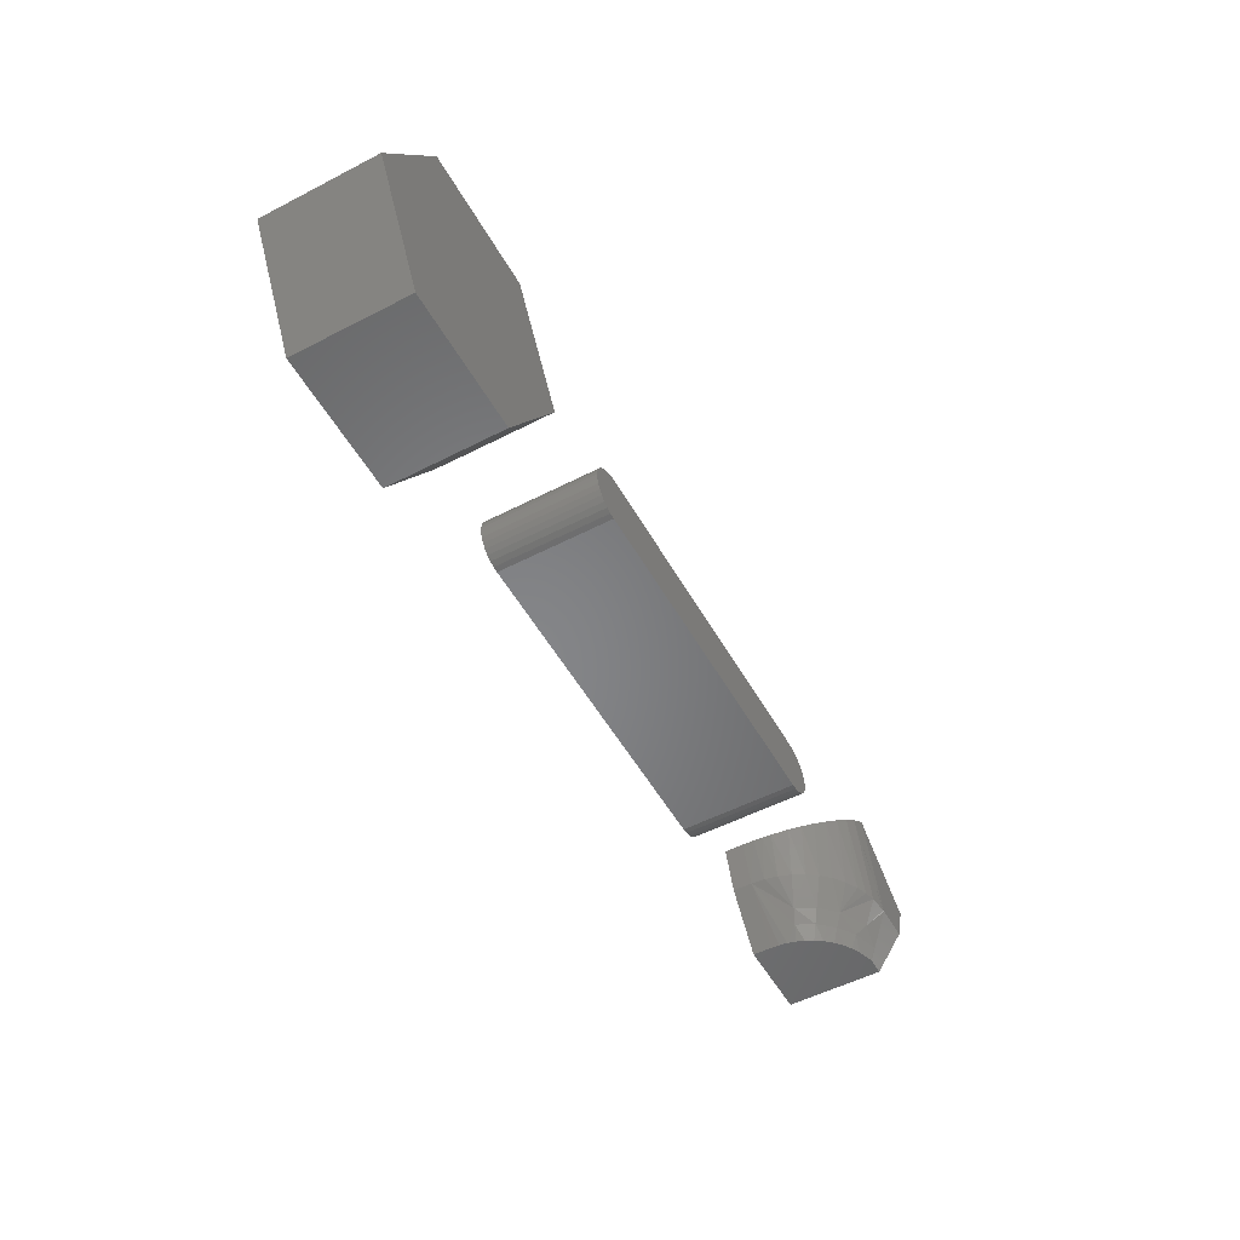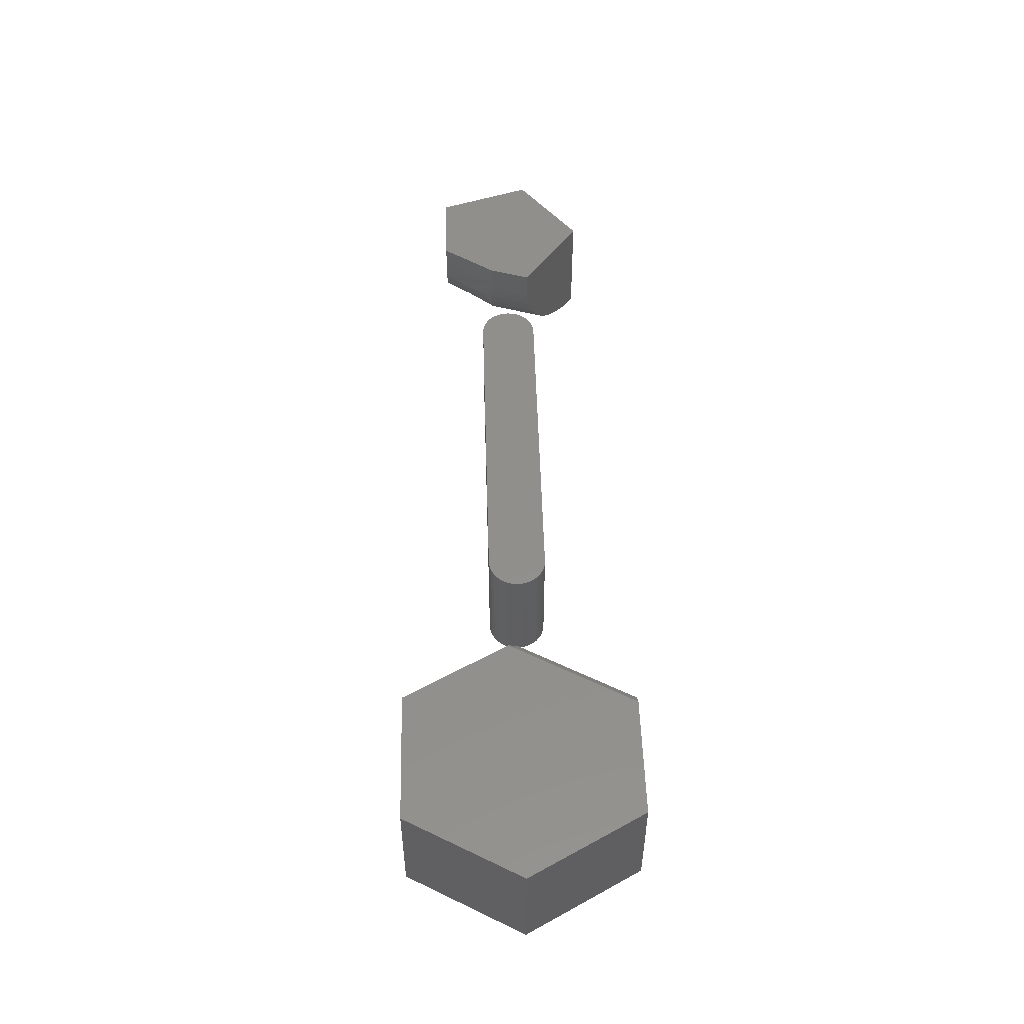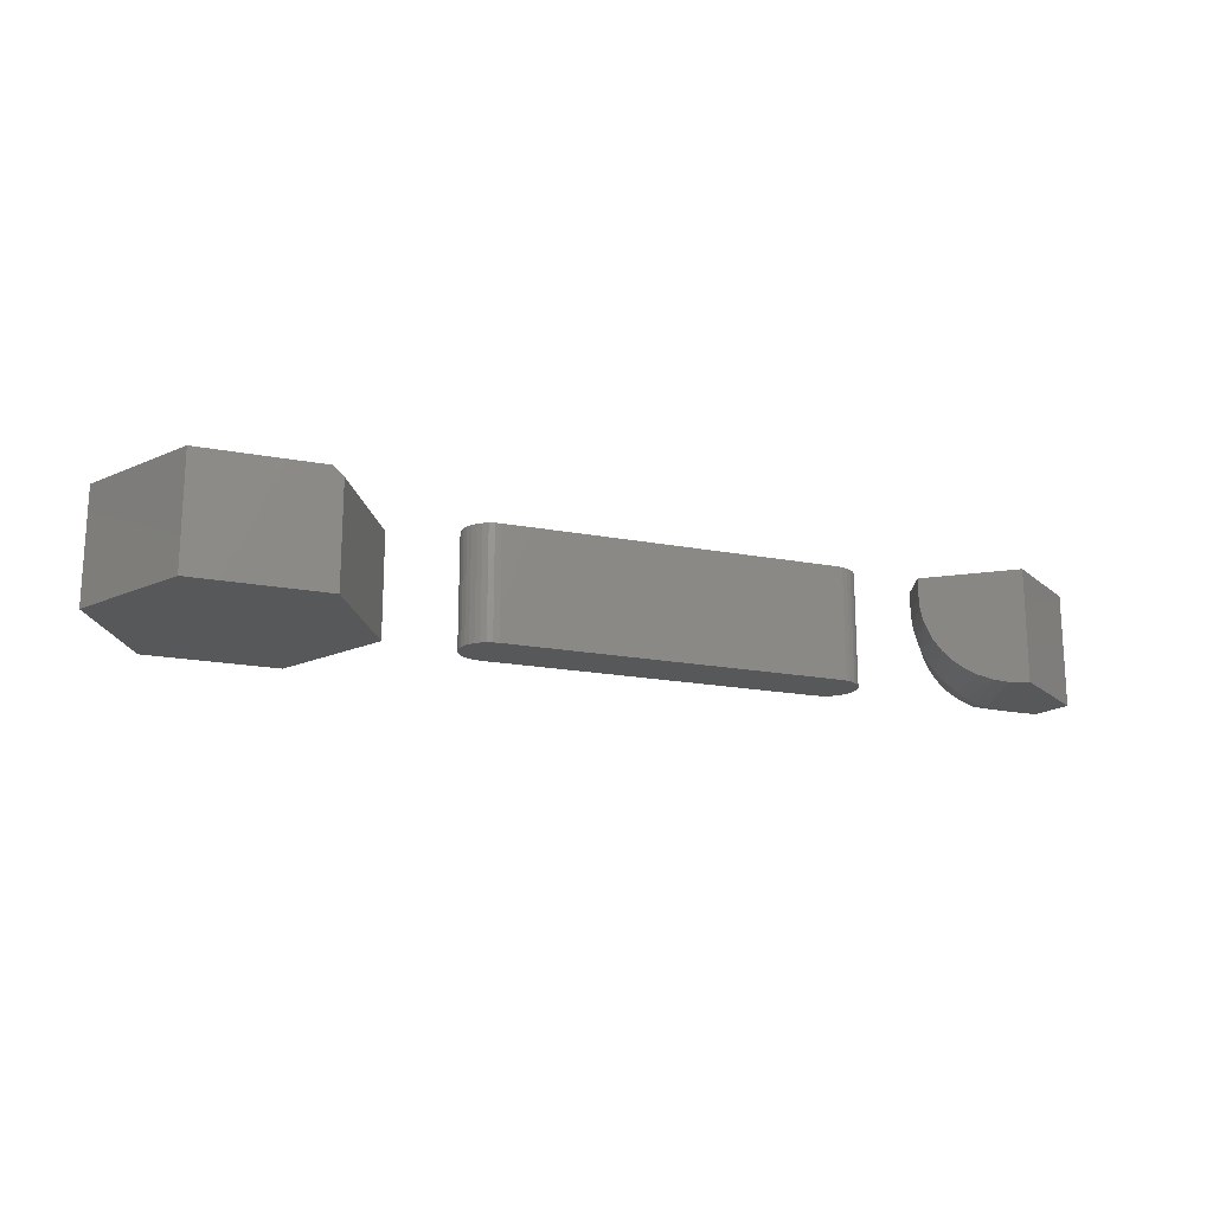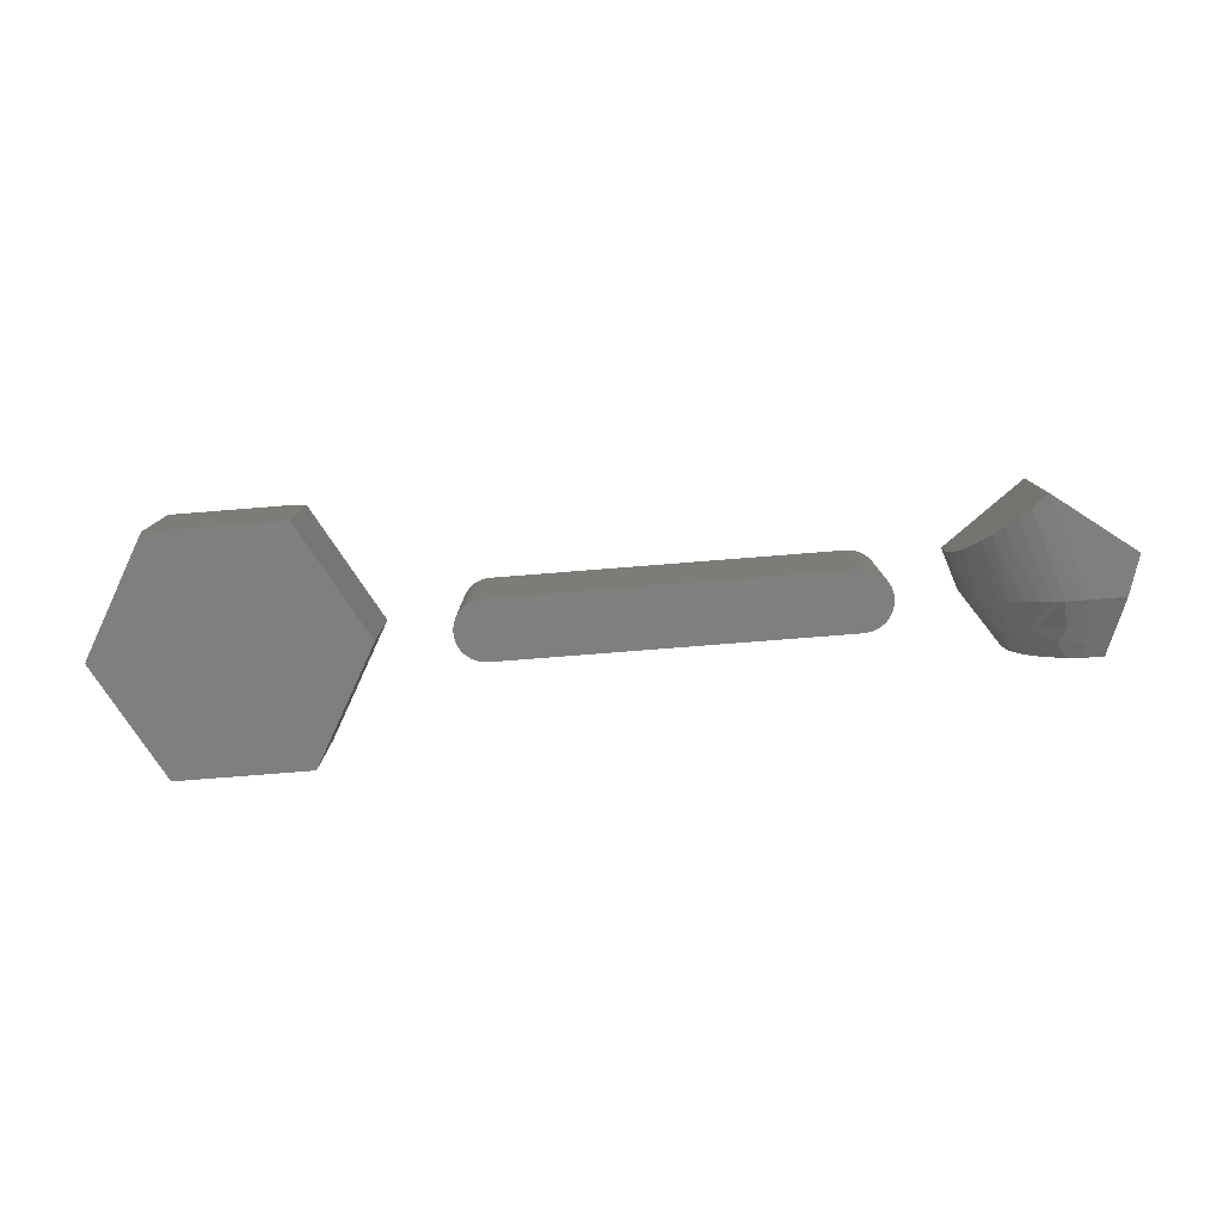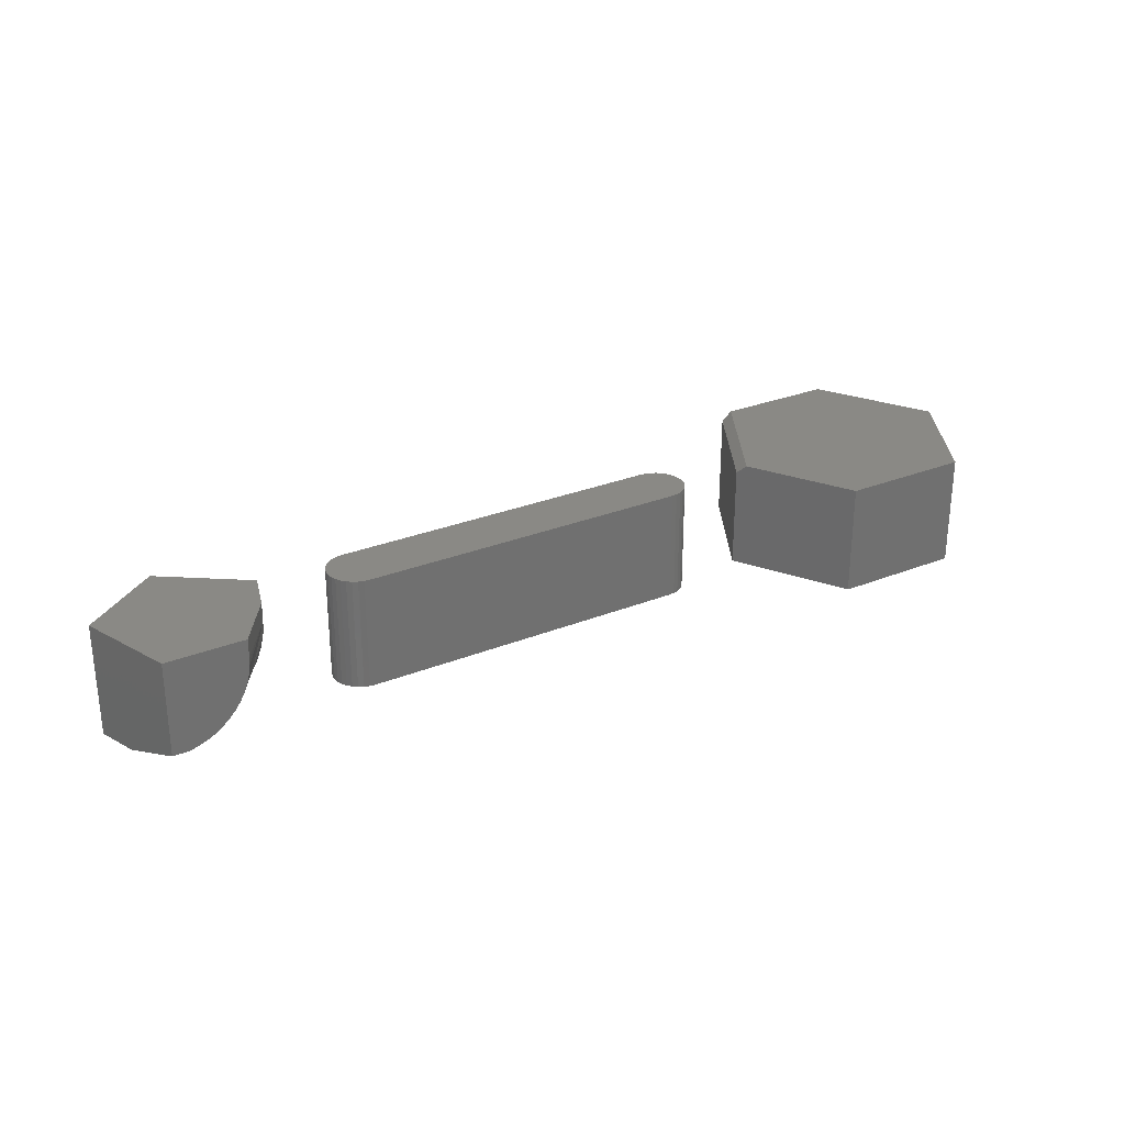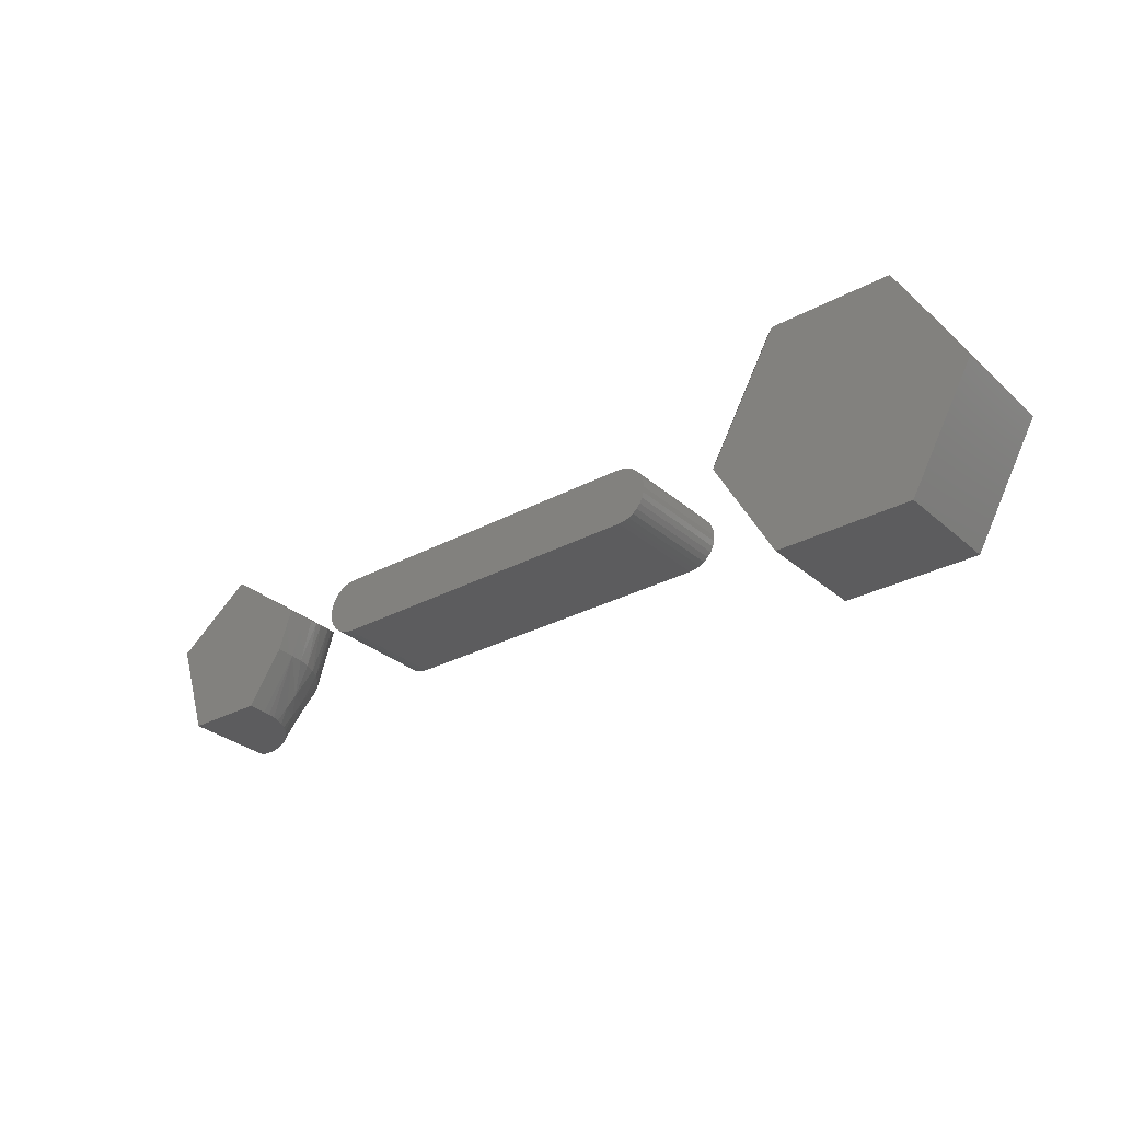
<metadata>
{"format":"stl","ext":"stl","renderer":"f3d","projection":"perspective","resolution":1024,"background":"white","views":[{"elev":-52.9,"azim":-61.0,"up":"+Z"},{"elev":50.6,"azim":-91.6,"up":"+Y"},{"elev":-18.4,"azim":-20.2,"up":"+Y"},{"elev":-79.6,"azim":4.5,"up":"+Y"},{"elev":28.0,"azim":148.5,"up":"+Y"},{"elev":-29.8,"azim":-141.6,"up":"+Z"}]}
</metadata>
<code>
# stl→obj: 140 verts, 268 faces
v -0.1309 -0.09375 0.02375
v -0.4323 -0.09375 0.02154
v -0.1267 -0.09375 0.02154
v -0.4359 -0.09375 0.01855
v -0.1231 -0.09375 0.01855
v -0.4389 -0.09375 0.01492
v -0.1201 -0.09375 0.01492
v -0.4411 -0.09375 0.01078
v -0.1179 -0.09375 0.01078
v -0.4425 -0.09375 0.00628
v -0.1165 -0.09375 0.00628
v -0.1165 -0.09375 -0.003073
v -0.4411 -0.09375 -0.00757
v -0.1179 -0.09375 -0.00757
v -0.4389 -0.09375 -0.01171
v -0.1201 -0.09375 -0.01171
v -0.4359 -0.09375 -0.01535
v -0.1231 -0.09375 -0.01535
v -0.4323 -0.09375 -0.01833
v -0.1267 -0.09375 -0.01833
v -0.4282 -0.09375 -0.02054
v -0.4282 -0.09375 0.02375
v -0.1354 -0.09375 0.02512
v -0.14 -0.09375 0.02558
v -0.419 -0.09375 0.02558
v -0.4237 -0.09375 0.02512
v -0.1309 -0.09375 -0.02054
v -0.4237 -0.09375 -0.02191
v -0.419 -0.09375 -0.02237
v -0.14 -0.09375 -0.02237
v -0.1354 -0.09375 -0.02191
v -0.1161 -0.09375 0.001604
v -0.443 -0.09375 0.001604
v -0.4425 -0.09375 -0.003073
v -0.1267 2.266e-17 0.02154
v -0.4323 7.306e-18 0.02154
v -0.1309 2.256e-17 0.02375
v -0.4359 6.939e-18 0.01855
v -0.1231 2.27e-17 0.01855
v -0.4389 6.572e-18 0.01492
v -0.1201 2.266e-17 0.01492
v -0.4411 6.219e-18 0.01078
v -0.1179 2.256e-17 0.01078
v -0.4425 5.893e-18 0.00628
v -0.1165 2.238e-17 0.00628
v -0.1179 2.154e-17 -0.00757
v -0.4411 5.2e-18 -0.00757
v -0.1165 2.186e-17 -0.003073
v -0.4389 5.093e-18 -0.01171
v -0.1201 2.118e-17 -0.01171
v -0.4359 5.057e-18 -0.01535
v -0.1231 2.082e-17 -0.01535
v -0.4323 5.093e-18 -0.01833
v -0.1267 2.045e-17 -0.01833
v -0.4282 5.2e-18 -0.02054
v -0.4282 7.659e-18 0.02375
v -0.4237 7.984e-18 0.02512
v -0.419 8.952e-18 0.02558
v -0.14 2.215e-17 0.02558
v -0.1354 2.238e-17 0.02512
v -0.1309 2.01e-17 -0.02054
v -0.1354 1.977e-17 -0.02191
v -0.14 2.178e-17 -0.02237
v -0.419 6.291e-18 -0.02237
v -0.4237 5.374e-18 -0.02191
v -0.4425 5.374e-18 -0.003073
v -0.443 5.608e-18 0.001604
v -0.1161 2.215e-17 0.001604
v -0.5636 2.07e-17 0.09474
v -0.5058 2.711e-17 -0.007968
v -0.6641 9.532e-18 0.09474
v -0.7174 3.616e-18 -1.994e-18
v -0.5546 2.169e-17 -0.09474
v -0.6641 9.532e-18 -0.09474
v -0.6641 -0.09375 0.09474
v -0.5546 -0.09375 0.09474
v -0.5546 -0.007812 0.09474
v -0.5013 -0.09375 -2.217e-17
v -0.5013 -0.007812 5.551e-17
v -0.5546 -0.09375 -0.09474
v -0.7174 -0.09375 -1.994e-18
v -0.6641 -0.09375 -0.09474
v -0.05495 -0.01562 -0.01266
v -0.06564 -0.02499 0.02206
v -0.06612 -0.01562 0.02171
v -0.05414 -0.02665 -0.01261
v 0.02645 -0.09375 -0.01036
v -0.0122 -0.09237 0.06135
v 0.02505 -0.09374 -0.01036
v 0.0009868 -0.09375 0.07105
v -0.06461 -0.0322 0.02282
v -0.05175 -0.03741 -0.01247
v -0.06301 -0.03927 0.024
v -0.04783 -0.04772 -0.01226
v -0.0582 -0.05265 0.02753
v -0.04252 -0.05727 -0.01199
v -0.05308 -0.06214 0.03129
v -0.03578 -0.06614 -0.01168
v -0.04689 -0.07064 0.03585
v -0.02797 -0.07387 -0.01137
v -0.03982 -0.07793 0.04105
v -0.01836 -0.08096 -0.01104
v -0.03124 -0.08441 0.04736
v -0.007977 -0.0865 -0.01076
v -0.02193 -0.08927 0.0542
v 0.0007551 -0.08981 -0.01058
v 0.009706 -0.0921 -0.01046
v 0.05569 -0.09375 -0.01036
v 0.06612 -0.09375 0.02171
v 0.02645 -0.07813 -0.05724
v 0.02531 -0.07787 -0.05724
v 0.01332 -0.07387 -0.05724
v 0.04046 -0.07812 -0.05724
v 0.006801 -0.07056 -0.05724
v 0.0007873 -0.06663 -0.05724
v -0.005896 -0.06096 -0.05724
v -0.01159 -0.05461 -0.05724
v -0.01587 -0.04839 -0.05724
v -0.01927 -0.04187 -0.05724
v -0.02177 -0.03537 -0.05724
v -0.0235 -0.02878 -0.05724
v -0.0245 -0.02221 -0.05724
v -0.02484 -0.01562 -0.05724
v -0.02484 3.826e-18 -0.05724
v 0.04046 7.45e-18 -0.05724
v -0.06612 1.534e-18 0.02171
v -0.05495 2.154e-18 -0.01266
v 0.0009868 5.259e-18 0.07105
v 0.06612 8.874e-18 0.02171
v 0.02645 -0.08595 -0.0338
v 0.02645 -0.08204 -0.04552
v 0.01151 -0.08299 -0.03385
v -0.0348 -0.04154 -0.03475
v -0.02583 -0.05726 -0.03446
v -0.02828 -0.03846 -0.04599
v -0.02085 -0.05283 -0.04585
v -0.009013 -0.06596 -0.04569
v 0.00529 -0.07537 -0.04557
v 0.02525 -0.08184 -0.04552
v -0.01213 -0.07096 -0.03414
f 1 2 3
f 3 2 4
f 3 4 5
f 5 4 6
f 5 6 7
f 7 6 8
f 7 8 9
f 9 8 10
f 9 10 11
f 12 13 14
f 14 13 15
f 14 15 16
f 16 15 17
f 16 17 18
f 18 17 19
f 18 19 20
f 20 19 21
f 22 2 1
f 22 1 23
f 22 23 24
f 22 24 25
f 22 25 26
f 27 20 21
f 27 21 28
f 27 28 29
f 27 29 30
f 27 30 31
f 11 10 32
f 32 10 33
f 32 33 12
f 12 33 34
f 12 34 13
f 35 36 37
f 38 36 35
f 39 38 35
f 40 38 39
f 41 40 39
f 42 40 41
f 43 42 41
f 44 42 43
f 45 44 43
f 46 47 48
f 49 47 46
f 50 49 46
f 51 49 50
f 52 51 50
f 53 51 52
f 54 53 52
f 55 53 54
f 56 57 58
f 56 58 59
f 56 59 60
f 56 60 37
f 56 37 36
f 61 62 63
f 61 63 64
f 61 64 65
f 61 65 55
f 61 55 54
f 47 66 48
f 48 66 67
f 48 67 68
f 68 67 44
f 68 44 45
f 64 29 65
f 65 29 28
f 65 28 55
f 55 28 21
f 55 21 53
f 53 21 19
f 53 19 51
f 51 19 17
f 51 17 49
f 49 17 15
f 49 15 47
f 47 15 13
f 47 13 66
f 66 13 34
f 66 34 67
f 67 34 33
f 67 33 44
f 44 33 10
f 44 10 42
f 42 10 8
f 42 8 40
f 40 8 6
f 40 6 38
f 38 6 4
f 38 4 36
f 36 4 2
f 36 2 56
f 56 2 22
f 56 22 57
f 57 22 26
f 57 26 58
f 58 26 25
f 24 59 25
f 25 59 58
f 59 24 60
f 60 24 23
f 60 23 37
f 37 23 1
f 37 1 35
f 35 1 3
f 35 3 39
f 39 3 5
f 39 5 41
f 41 5 7
f 41 7 43
f 43 7 9
f 43 9 45
f 45 9 11
f 45 11 68
f 68 11 32
f 68 32 48
f 48 32 12
f 48 12 46
f 46 12 14
f 46 14 50
f 50 14 16
f 50 16 52
f 52 16 18
f 52 18 54
f 54 18 20
f 54 20 61
f 61 20 27
f 61 27 62
f 62 27 31
f 62 31 63
f 63 31 30
f 29 64 30
f 30 64 63
f 69 70 71
f 71 70 72
f 70 73 72
f 72 73 74
f 71 75 69
f 69 75 76
f 69 76 77
f 78 79 76
f 76 79 77
f 80 73 78
f 78 73 70
f 78 70 79
f 79 70 77
f 77 70 69
f 76 75 78
f 78 75 81
f 78 81 80
f 80 81 82
f 75 71 81
f 81 71 72
f 82 74 80
f 80 74 73
f 81 72 82
f 82 72 74
f 83 84 85
f 83 86 84
f 87 88 89
f 87 90 88
f 91 84 86
f 86 92 91
f 91 92 93
f 93 92 94
f 93 94 95
f 94 96 95
f 97 95 96
f 96 98 97
f 99 97 98
f 98 100 99
f 101 99 100
f 100 102 101
f 103 101 102
f 102 104 103
f 105 103 104
f 104 106 105
f 88 105 106
f 88 106 107
f 88 107 89
f 87 108 90
f 90 108 109
f 110 111 112
f 113 110 112
f 113 112 114
f 113 114 115
f 113 115 116
f 113 116 117
f 113 117 118
f 113 118 119
f 113 119 120
f 113 120 121
f 113 121 122
f 113 122 123
f 113 123 124
f 113 124 125
f 126 127 85
f 85 127 83
f 127 125 124
f 128 129 126
f 126 129 125
f 126 125 127
f 125 129 113
f 113 129 109
f 113 109 108
f 83 127 123
f 123 127 124
f 108 87 130
f 108 130 131
f 108 131 110
f 108 110 113
f 89 132 87
f 132 130 87
f 133 92 86
f 94 92 133
f 96 94 133
f 134 96 133
f 98 96 134
f 100 98 134
f 89 107 132
f 120 135 121
f 135 120 119
f 119 136 135
f 118 136 119
f 136 118 117
f 117 137 136
f 116 137 117
f 137 116 115
f 115 138 137
f 114 138 115
f 138 114 112
f 112 139 138
f 111 139 112
f 139 130 132
f 83 123 122
f 83 122 121
f 83 121 135
f 83 135 133
f 83 133 86
f 140 132 107
f 140 107 106
f 140 106 104
f 140 104 102
f 140 102 100
f 140 100 134
f 130 139 131
f 131 139 111
f 131 111 110
f 139 132 138
f 138 132 140
f 138 140 137
f 137 140 134
f 137 134 136
f 136 134 133
f 136 133 135
f 90 128 126
f 90 126 85
f 90 85 84
f 90 84 91
f 90 91 93
f 90 93 95
f 90 95 97
f 90 97 99
f 90 99 101
f 90 101 103
f 90 103 105
f 90 105 88
f 129 128 109
f 109 128 90

</code>
